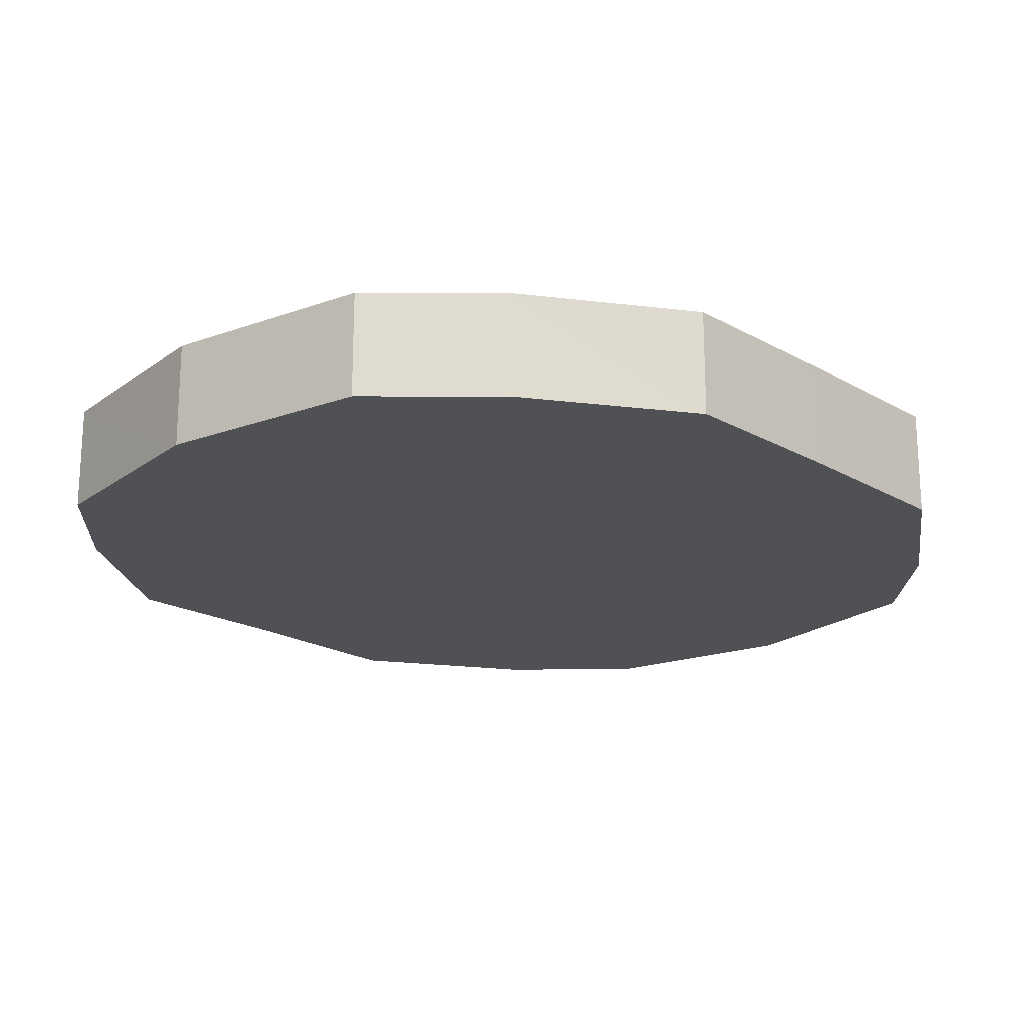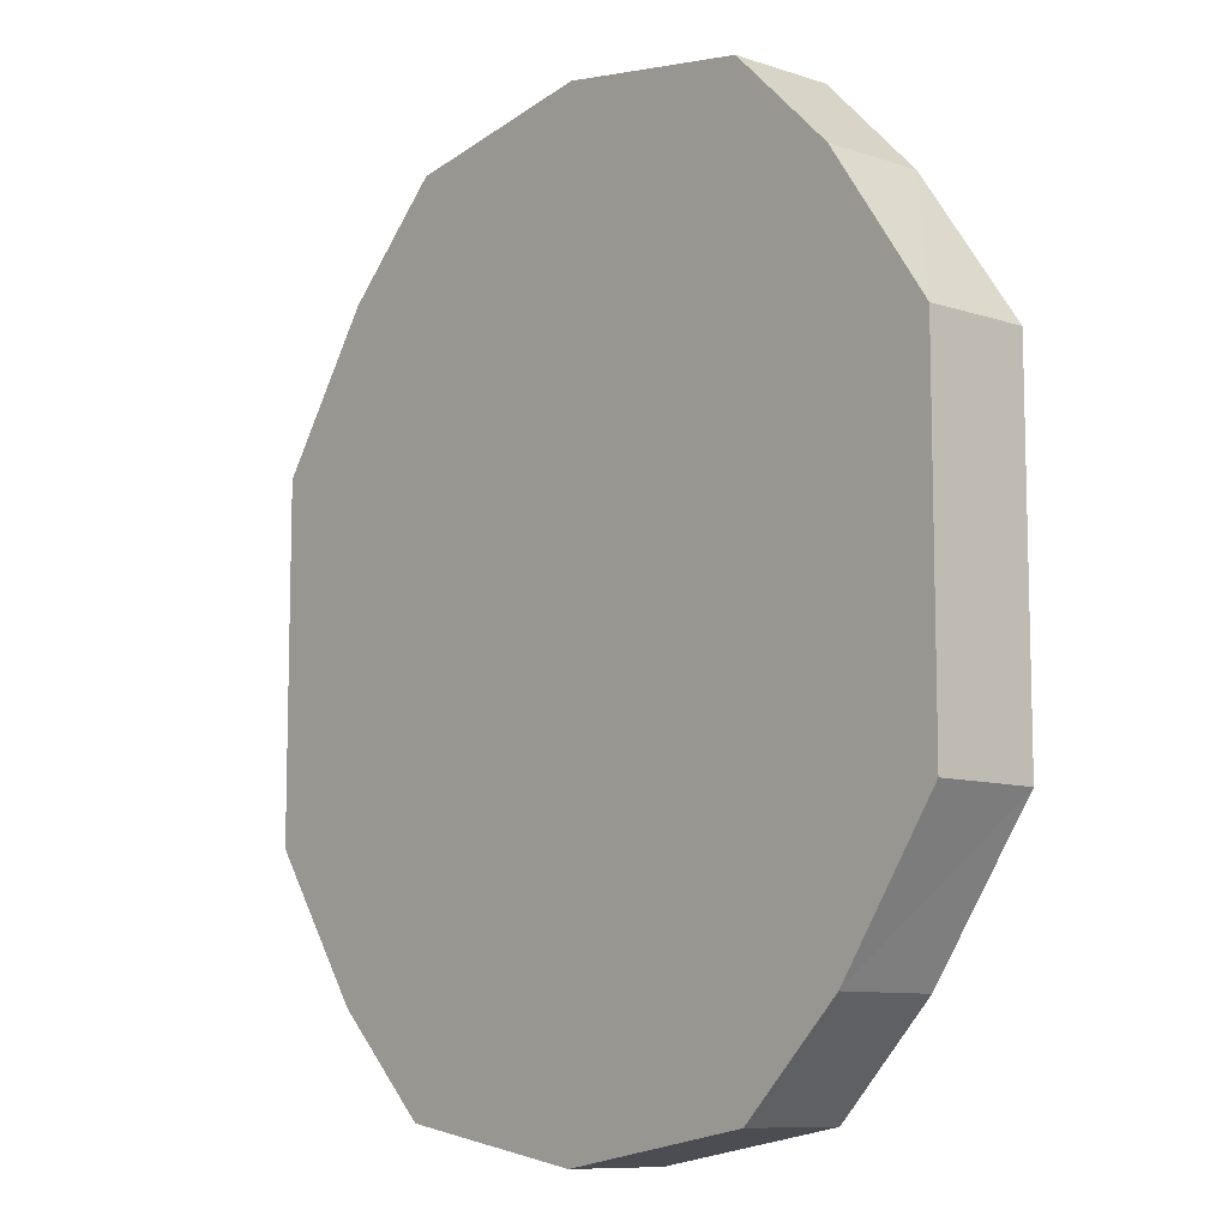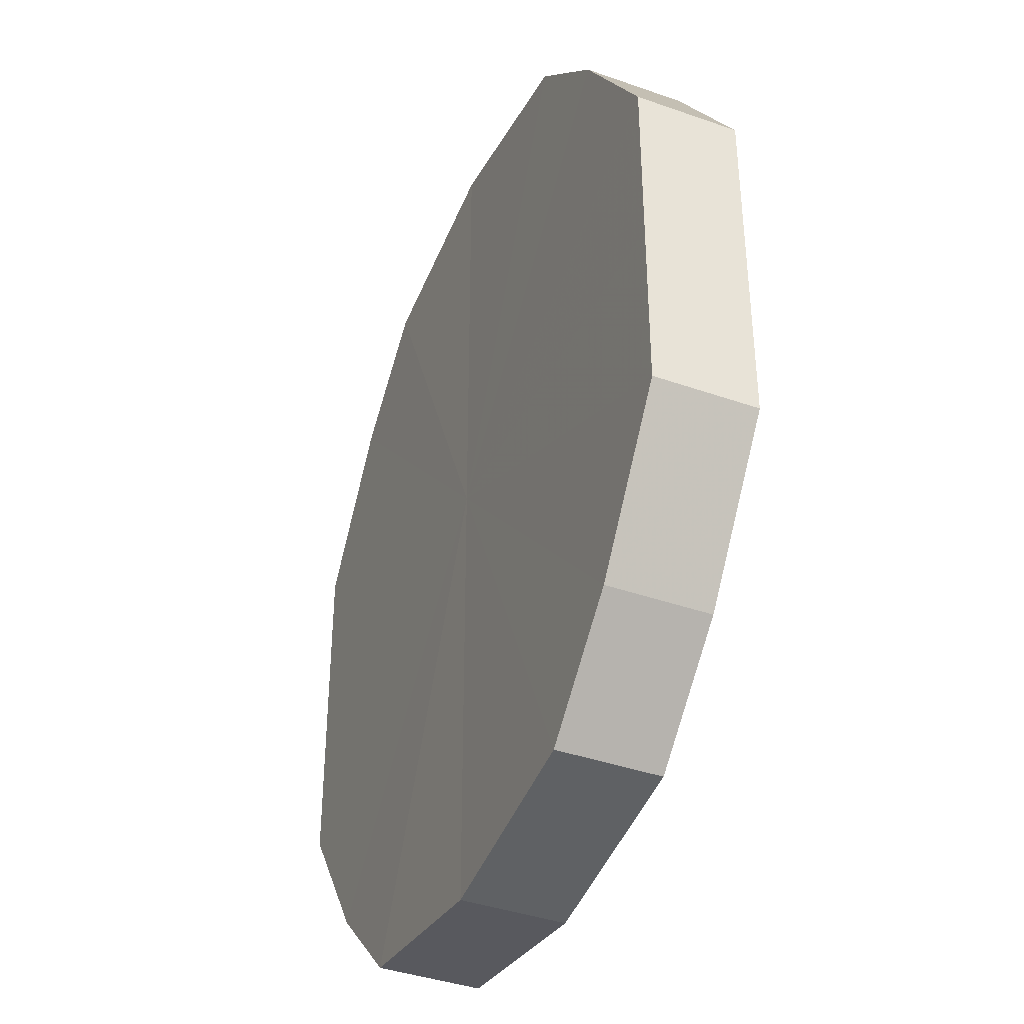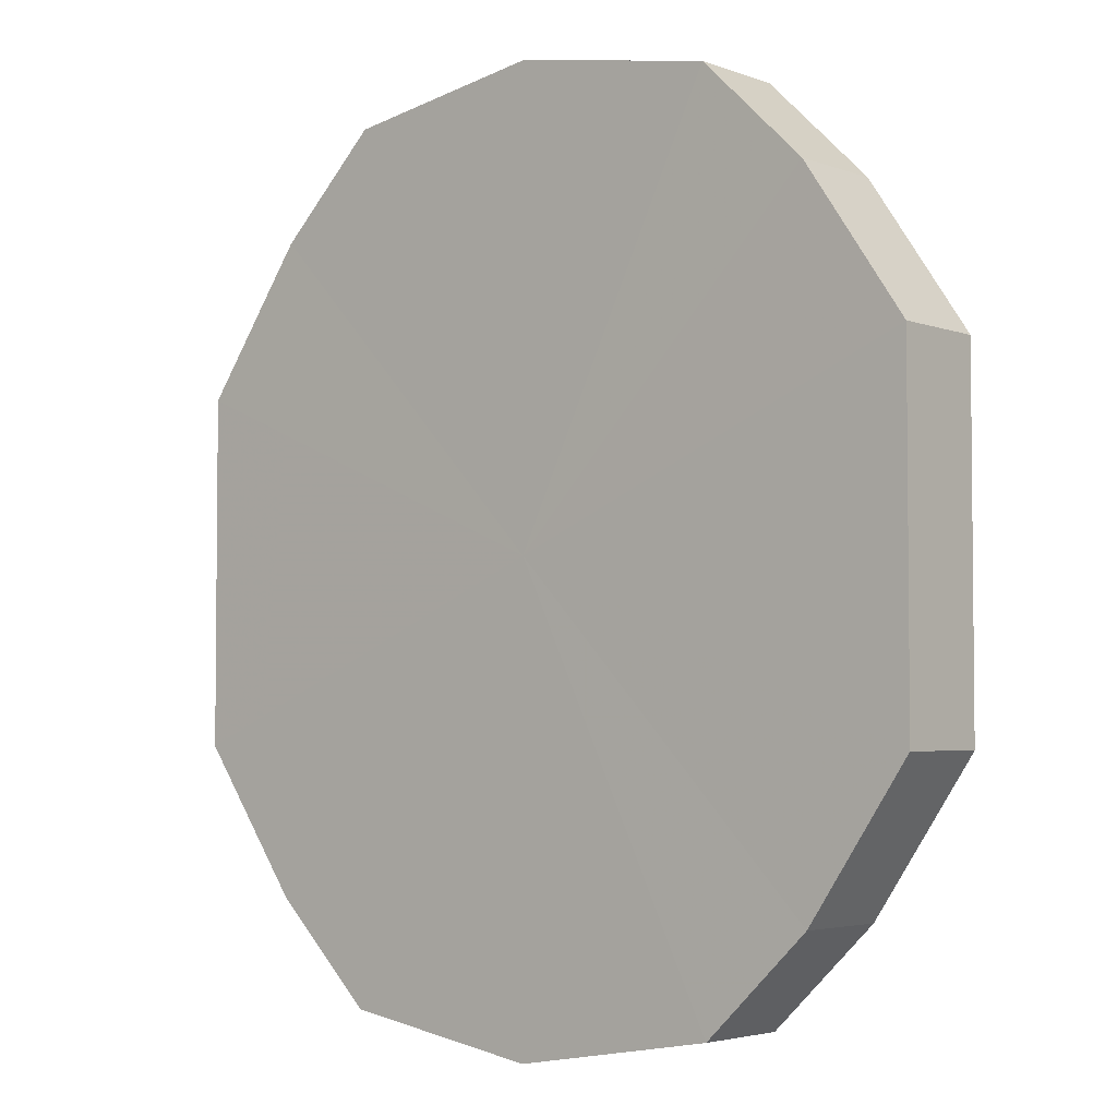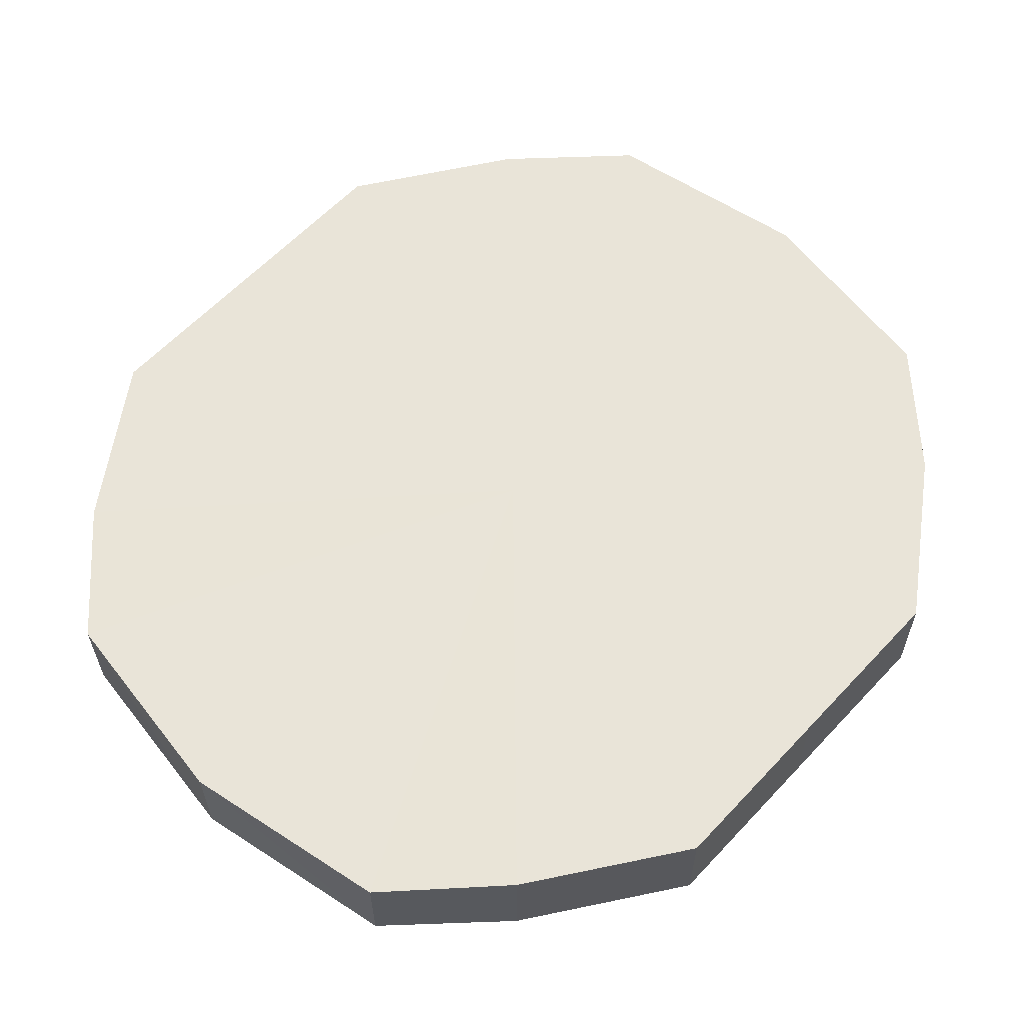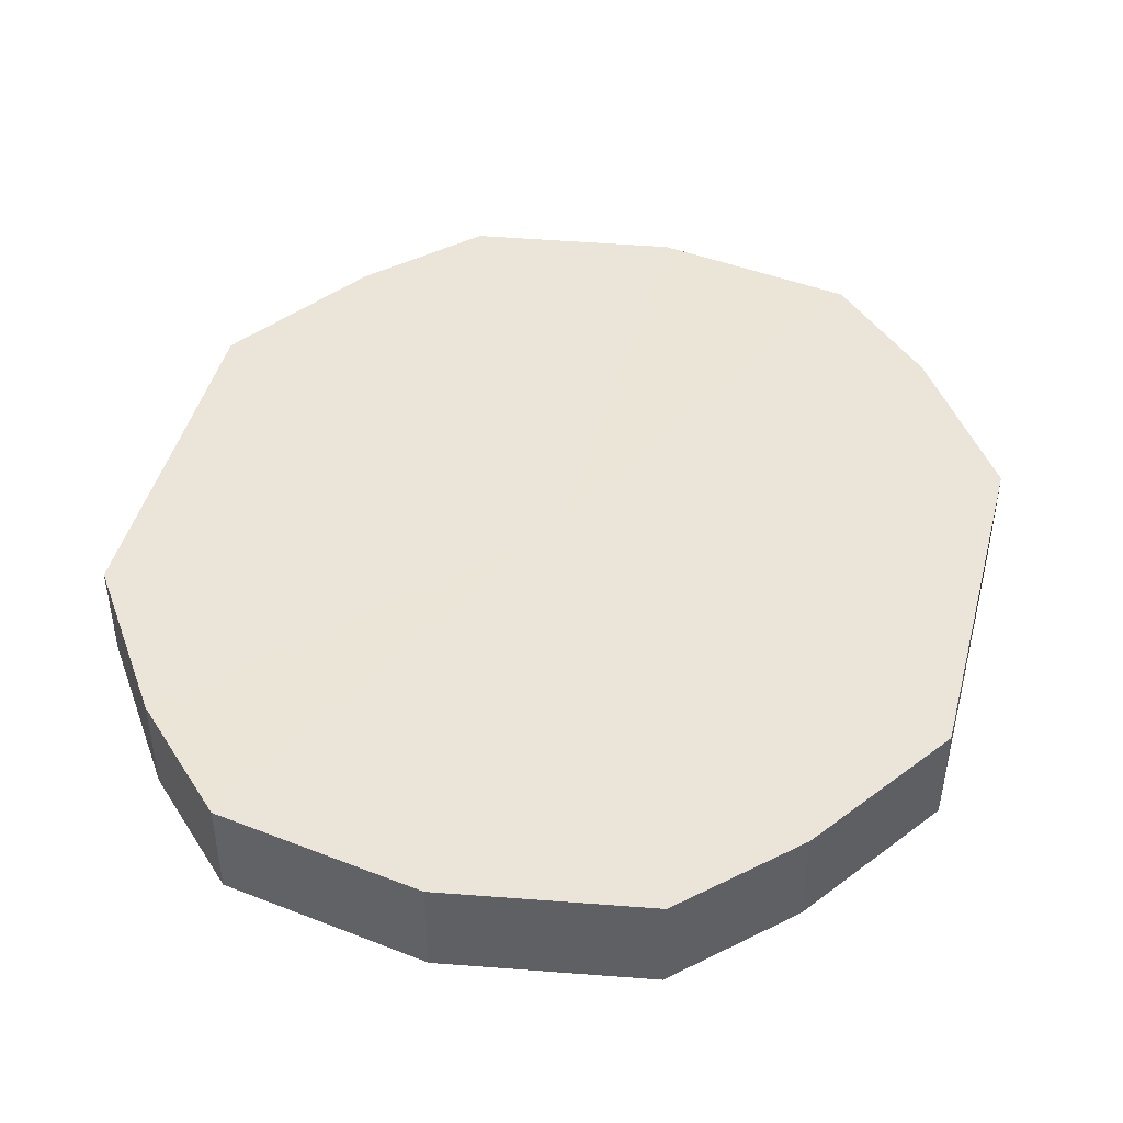
<metadata>
{"format":"obj","ext":"obj","renderer":"f3d","projection":"perspective","resolution":1024,"background":"white","views":[{"elev":-19.8,"azim":43.4,"up":"+Y"},{"elev":-9.5,"azim":-131.1,"up":"+Z"},{"elev":-39.2,"azim":66.7,"up":"+Z"},{"elev":-3.7,"azim":39.6,"up":"+Z"},{"elev":60.6,"azim":-137.2,"up":"+Y"},{"elev":45.2,"azim":-165.4,"up":"+Y"}]}
</metadata>
<code>
o 13581
v 2244 1914 10.49
v 2244 1914 10.47
v 2244 1914 10.49
v 2244 1914 10.46
v 2244 1914 10.47
v 2244 1914 10.5
v 2244 1914 10.5
v 2244 1914 10.45
v 2244 1914 10.46
v 2244 1914 10.52
v 2244 1914 10.52
v 2244 1914 10.44
v 2244 1914 10.45
v 2244 1914 10.53
v 2244 1914 10.53
v 2244 1914 10.45
v 2244 1914 10.44
v 2244 1914 10.53
v 2244 1914 10.53
v 2244 1914 10.46
v 2244 1914 10.45
v 2244 1914 10.53
v 2244 1914 10.53
v 2244 1914 10.47
v 2244 1914 10.46
v 2244 1914 10.52
v 2244 1914 10.52
v 2244 1914 10.49
v 2244 1914 10.47
v 2244 1914 10.5
v 2244 1914 10.5
v 2244 1914 10.49
v 2244 1914 10.49
v 2244 1914 10.47
v 2244 1914 10.47
v 2244 1914 10.46
v 2244 1914 10.46
v 2244 1914 10.5
v 2244 1914 10.49
v 2244 1914 10.52
v 2244 1914 10.5
v 2244 1914 10.45
v 2244 1914 10.45
v 2244 1914 10.53
v 2244 1914 10.52
v 2244 1914 10.53
v 2244 1914 10.53
v 2244 1914 10.44
v 2244 1914 10.44
v 2244 1914 10.53
v 2244 1914 10.53
v 2244 1914 10.52
v 2244 1914 10.53
v 2244 1914 10.45
v 2244 1914 10.45
v 2244 1914 10.5
v 2244 1914 10.52
v 2244 1914 10.49
v 2244 1914 10.5
v 2244 1914 10.46
v 2244 1914 10.46
v 2244 1914 10.47
v 2244 1914 10.49
v 2244 1914 10.47
v 2244 1914 10.49
v 2244 1914 10.47
v 2244 1914 10.49
v 2244 1914 10.46
v 2244 1914 10.5
v 2244 1914 10.45
v 2244 1914 10.52
v 2244 1914 10.44
v 2244 1914 10.53
v 2244 1914 10.45
v 2244 1914 10.53
v 2244 1914 10.46
v 2244 1914 10.53
v 2244 1914 10.47
v 2244 1914 10.52
v 2244 1914 10.49
v 2244 1914 10.5
v 2244 1914 10.49
v 2244 1914 10.49
v 2244 1914 10.47
v 2244 1914 10.5
v 2244 1914 10.46
v 2244 1914 10.52
v 2244 1914 10.45
v 2244 1914 10.53
v 2244 1914 10.44
v 2244 1914 10.53
v 2244 1914 10.45
v 2244 1914 10.53
v 2244 1914 10.46
v 2244 1914 10.52
v 2244 1914 10.47
v 2244 1914 10.5
v 2244 1914 10.49
f 1 2 3
f 2 4 5
f 6 1 7
f 4 8 9
f 10 6 11
f 8 12 13
f 14 10 15
f 12 16 17
f 18 14 19
f 16 20 21
f 22 18 23
f 20 24 25
f 26 22 27
f 24 28 29
f 30 26 31
f 28 30 32
f 33 34 35
f 35 36 37
f 38 39 33
f 40 41 38
f 37 42 43
f 44 45 40
f 46 47 44
f 43 48 49
f 50 51 46
f 52 53 50
f 49 54 55
f 56 57 52
f 58 59 56
f 55 60 61
f 62 63 58
f 61 64 62
f 65 66 67
f 65 68 66
f 65 67 69
f 65 70 68
f 65 69 71
f 65 72 70
f 65 71 73
f 65 74 72
f 65 73 75
f 65 76 74
f 65 75 77
f 65 78 76
f 65 77 79
f 65 80 78
f 65 79 81
f 65 81 80
f 82 83 84
f 82 85 83
f 82 84 86
f 82 87 85
f 82 86 88
f 82 89 87
f 82 88 90
f 82 91 89
f 82 90 92
f 82 93 91
f 82 92 94
f 82 95 93
f 82 94 96
f 82 97 95
f 82 96 98
f 82 98 97

</code>
